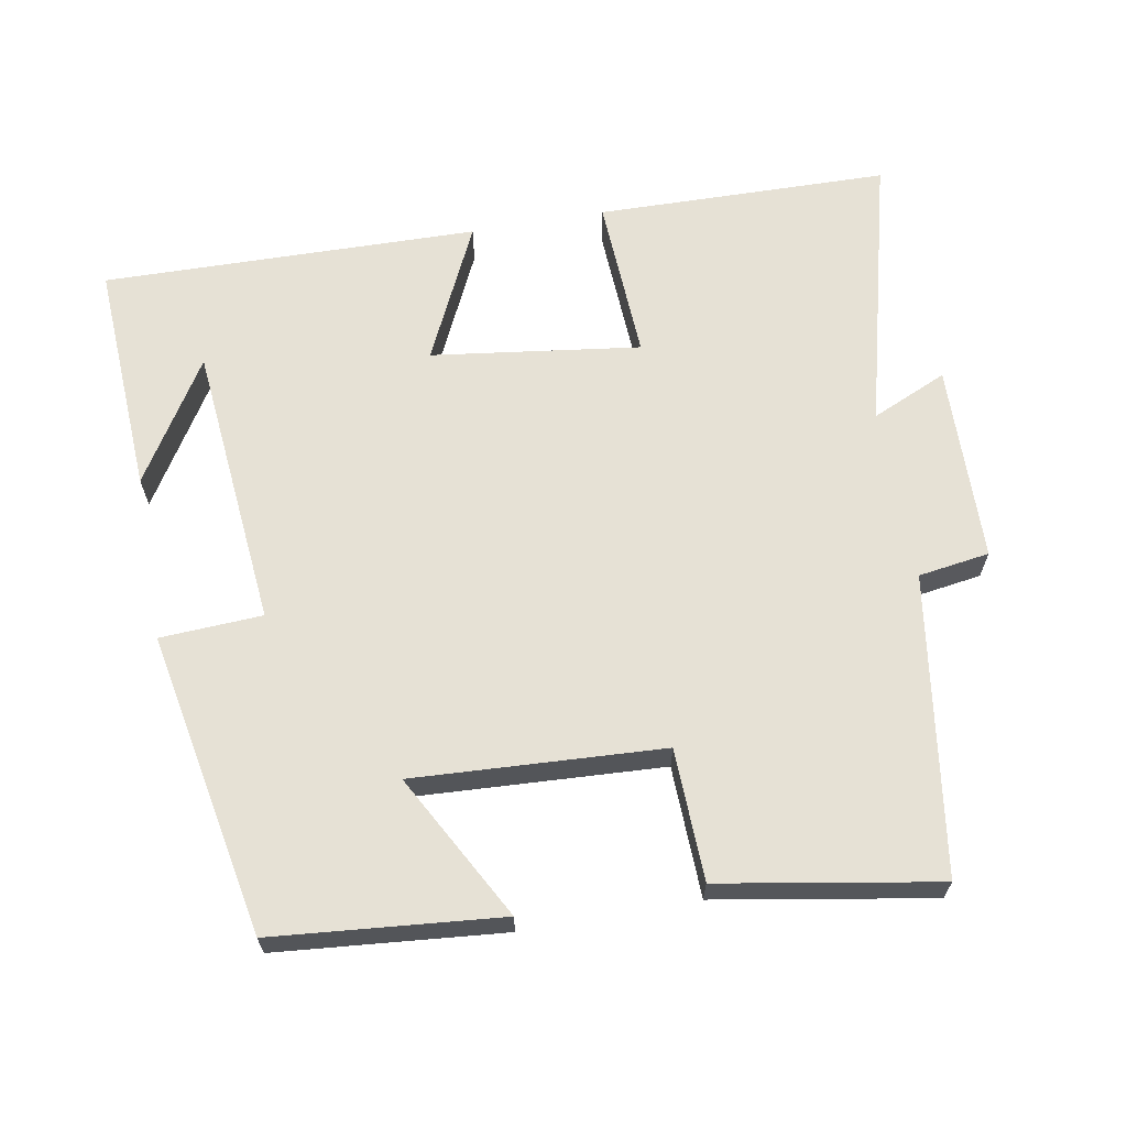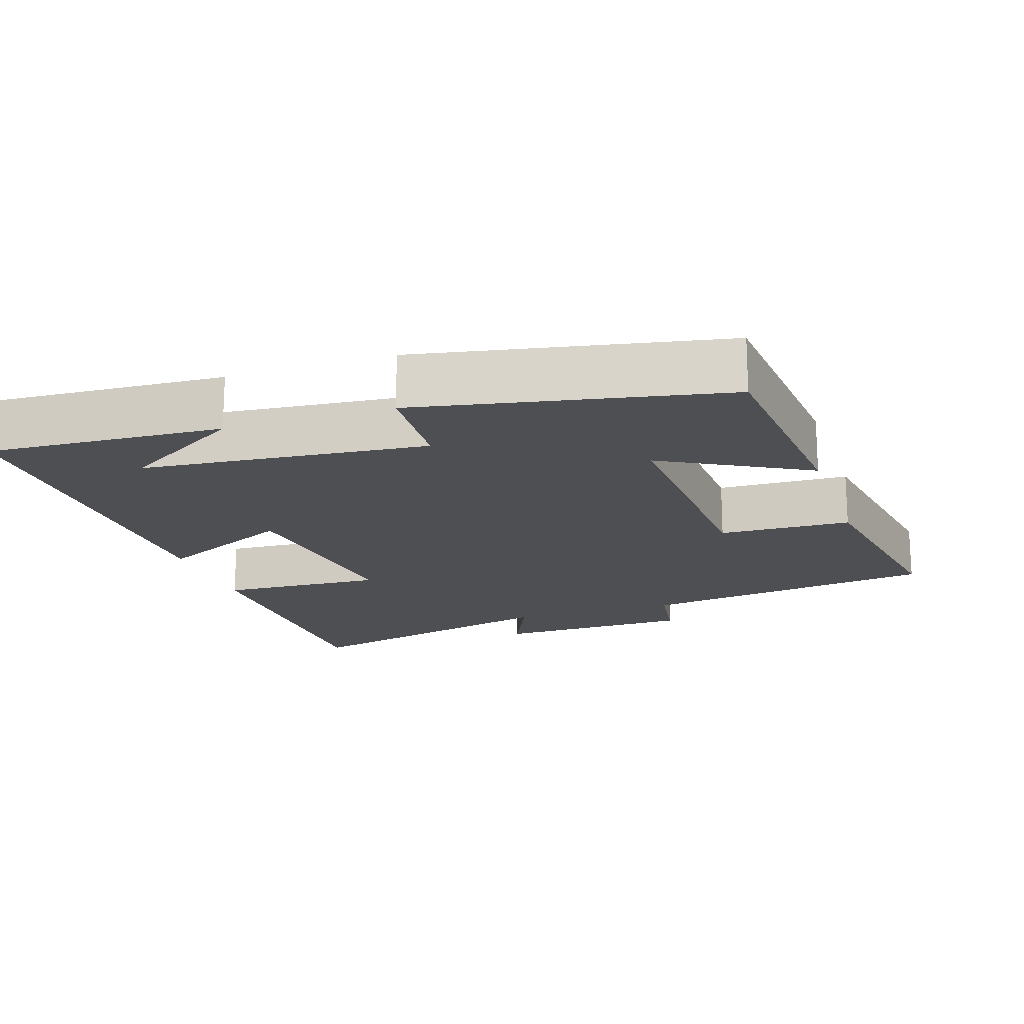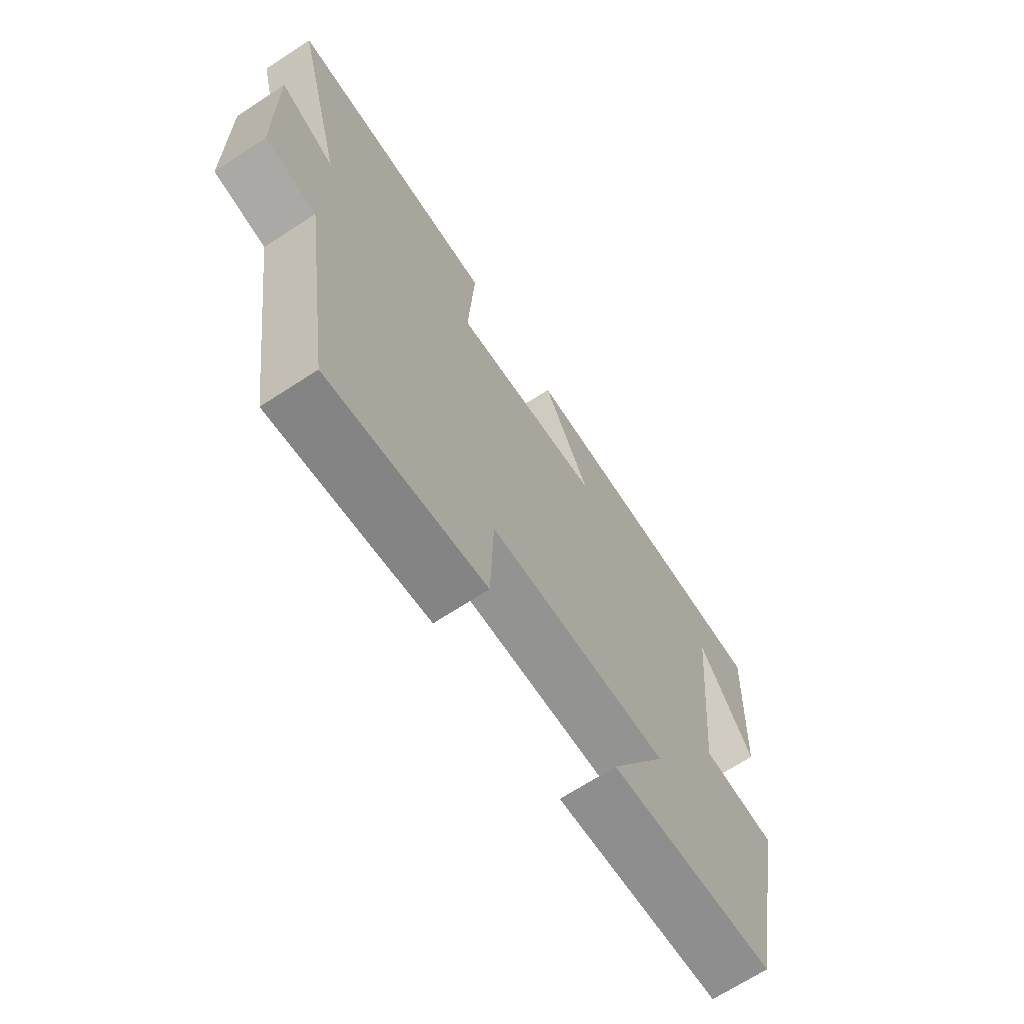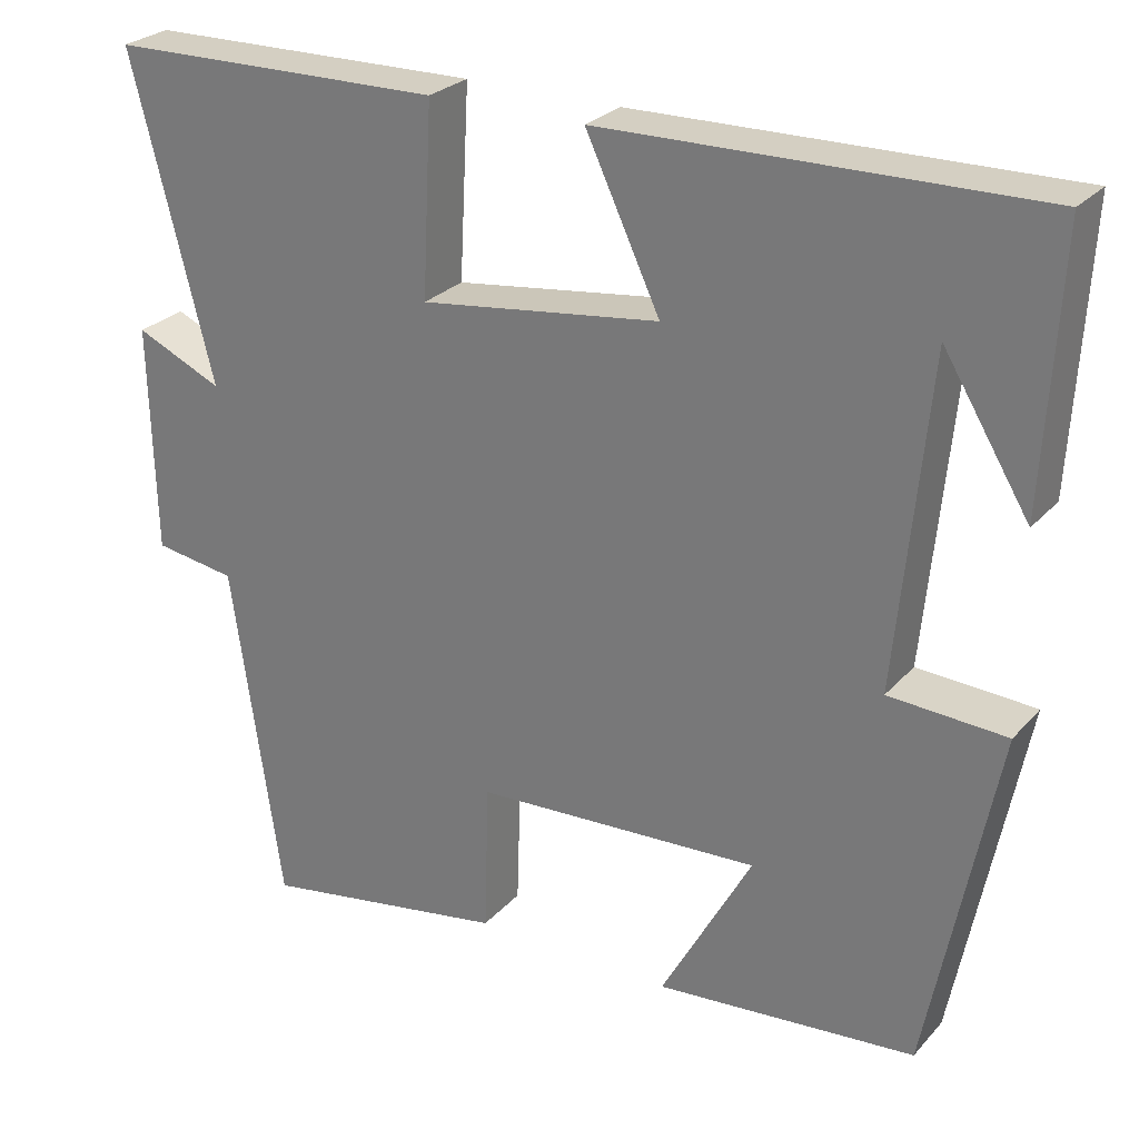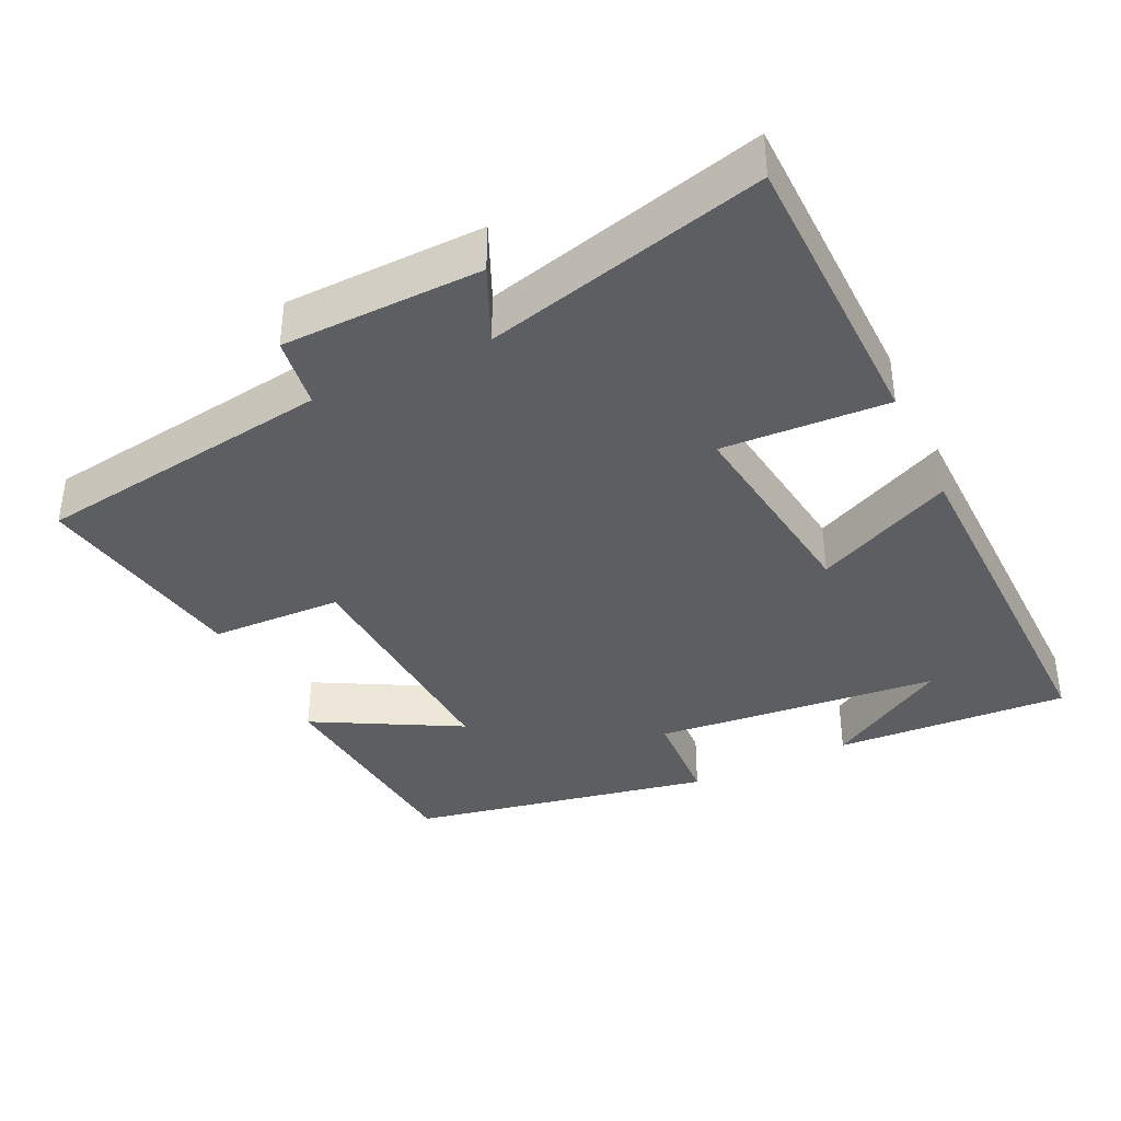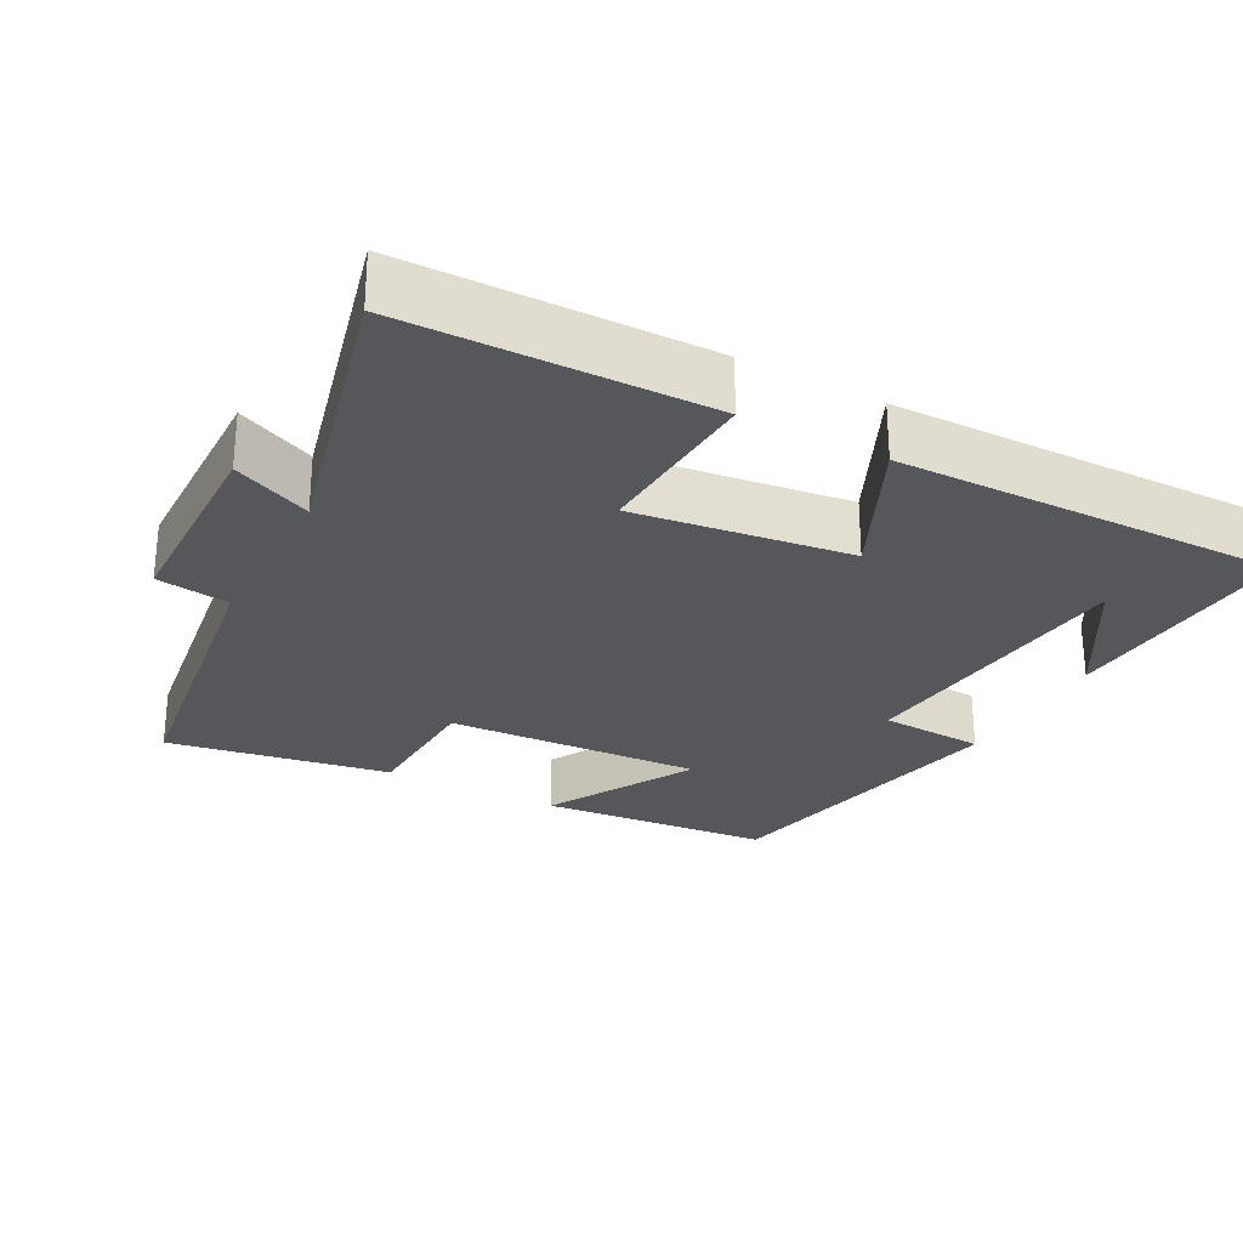
<metadata>
{"format":"obj","ext":"obj","renderer":"f3d","projection":"perspective","resolution":1024,"background":"white","views":[{"elev":64.8,"azim":170.0,"up":"+Y"},{"elev":-17.8,"azim":108.3,"up":"+Y"},{"elev":-69.0,"azim":-56.9,"up":"+Z"},{"elev":26.6,"azim":32.0,"up":"+Z"},{"elev":-37.8,"azim":-64.4,"up":"+Y"},{"elev":-27.2,"azim":-28.3,"up":"+Y"}]}
</metadata>
<code>
v -0.598 0.07 0.493
v -0.192 0.07 0.5
v -0.204 0.07 0.271
v 0.086 0.07 0.309
v -0.004 0.07 0.5
v 0.518 0.07 0.509
v 0.5 0.07 0.183
v 0.396 0.07 0.353
v 0.358 0.07 -0.043
v 0.5 0.07 -0.051
v 0.418 0.07 -0.472
v 0.103 0.07 -0.5
v 0.213 0.07 -0.299
v -0.133 0.07 -0.317
v -0.139 0.07 -0.5
v -0.44 0.07 -0.551
v -0.5 0.07 -0.136
v -0.599 0.07 -0.121
v -0.605 0.07 0.155
v -0.5 0.07 0.108
v -0.598 0 0.493
v -0.192 0 0.5
v -0.204 0 0.271
v 0.086 0 0.309
v -0.004 0 0.5
v 0.518 0 0.509
v 0.5 0 0.183
v 0.396 0 0.353
v 0.358 0 -0.043
v 0.5 0 -0.051
v 0.418 0 -0.472
v 0.103 0 -0.5
v 0.213 0 -0.299
v -0.133 0 -0.317
v -0.139 0 -0.5
v -0.44 0 -0.551
v -0.5 0 -0.136
v -0.599 0 -0.121
v -0.605 0 0.155
v -0.5 0 0.108
f 17 18 19 20
f 16 17 20
f 15 16 20
f 14 15 20
f 13 14 20 1
f 11 12 13
f 10 11 13
f 9 10 13
f 8 9 13
f 6 7 8
f 4 5 6 8
f 4 8 13
f 3 4 13
f 1 2 3
f 1 3 13
f 40 39 38 37
f 40 37 36
f 40 36 35
f 40 35 34
f 21 40 34 33
f 33 32 31
f 33 31 30
f 33 30 29
f 33 29 28
f 28 27 26
f 28 26 25 24
f 33 28 24
f 33 24 23
f 23 22 21
f 33 23 21
f 1 21 22 2
f 2 22 23 3
f 3 23 24 4
f 4 24 25 5
f 5 25 26 6
f 6 26 27 7
f 7 27 28 8
f 8 28 29 9
f 9 29 30 10
f 10 30 31 11
f 11 31 32 12
f 12 32 33 13
f 13 33 34 14
f 14 34 35 15
f 15 35 36 16
f 16 36 37 17
f 17 37 38 18
f 18 38 39 19
f 19 39 40 20
f 20 40 21 1

</code>
